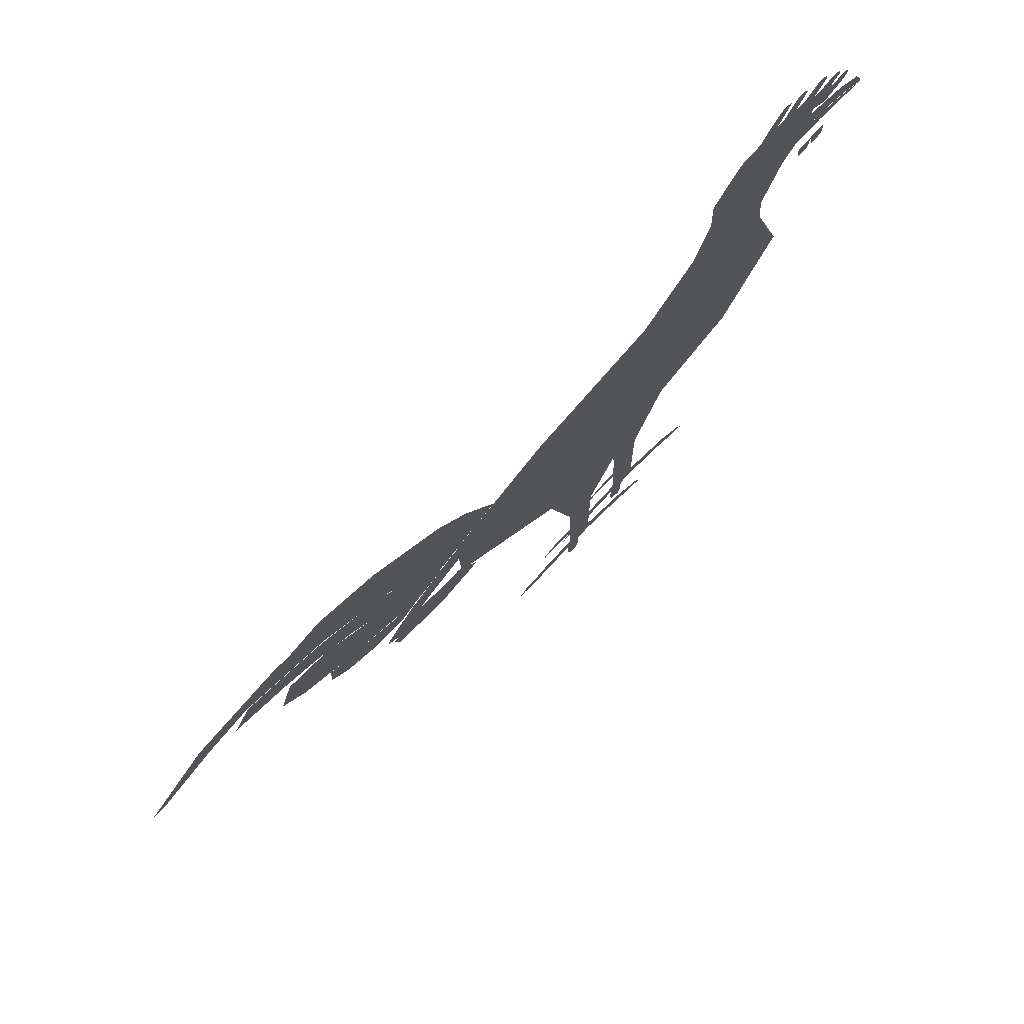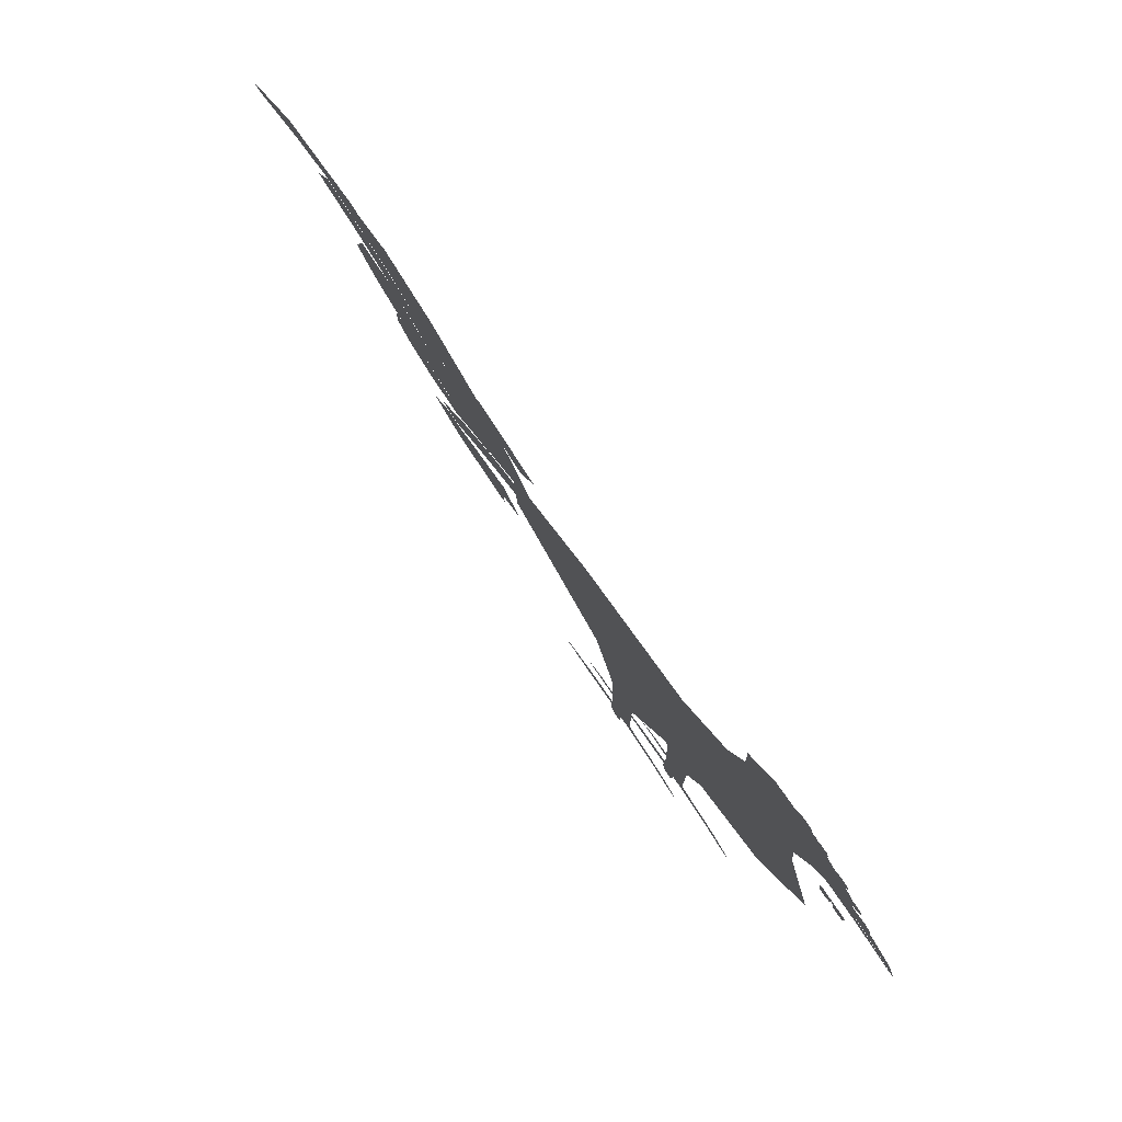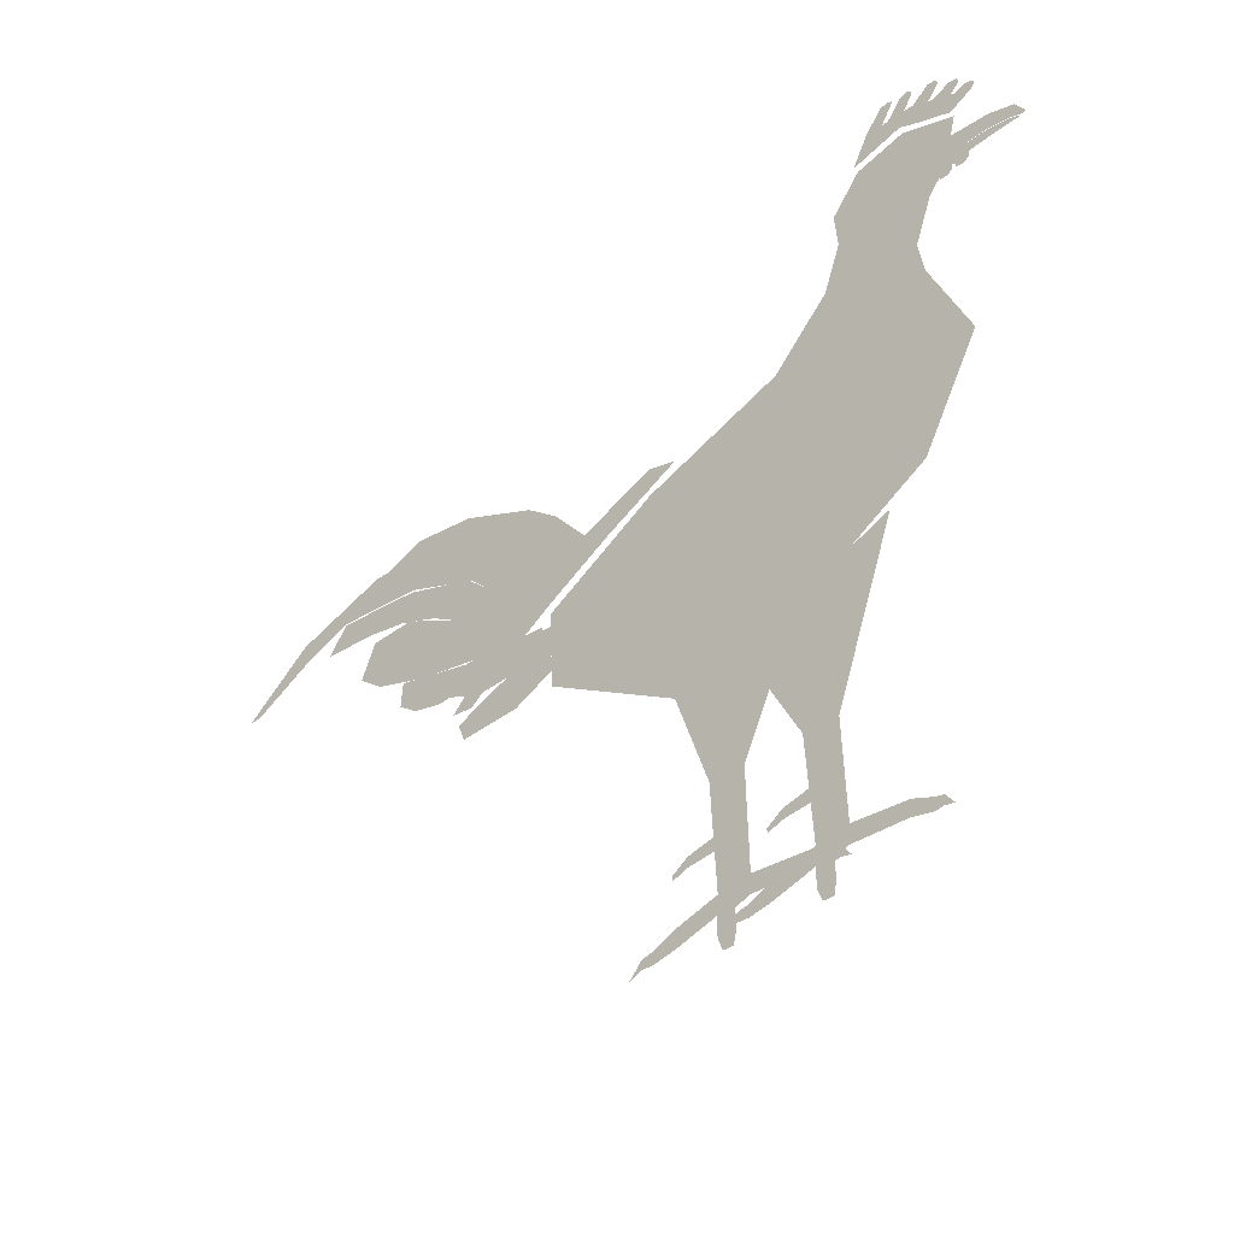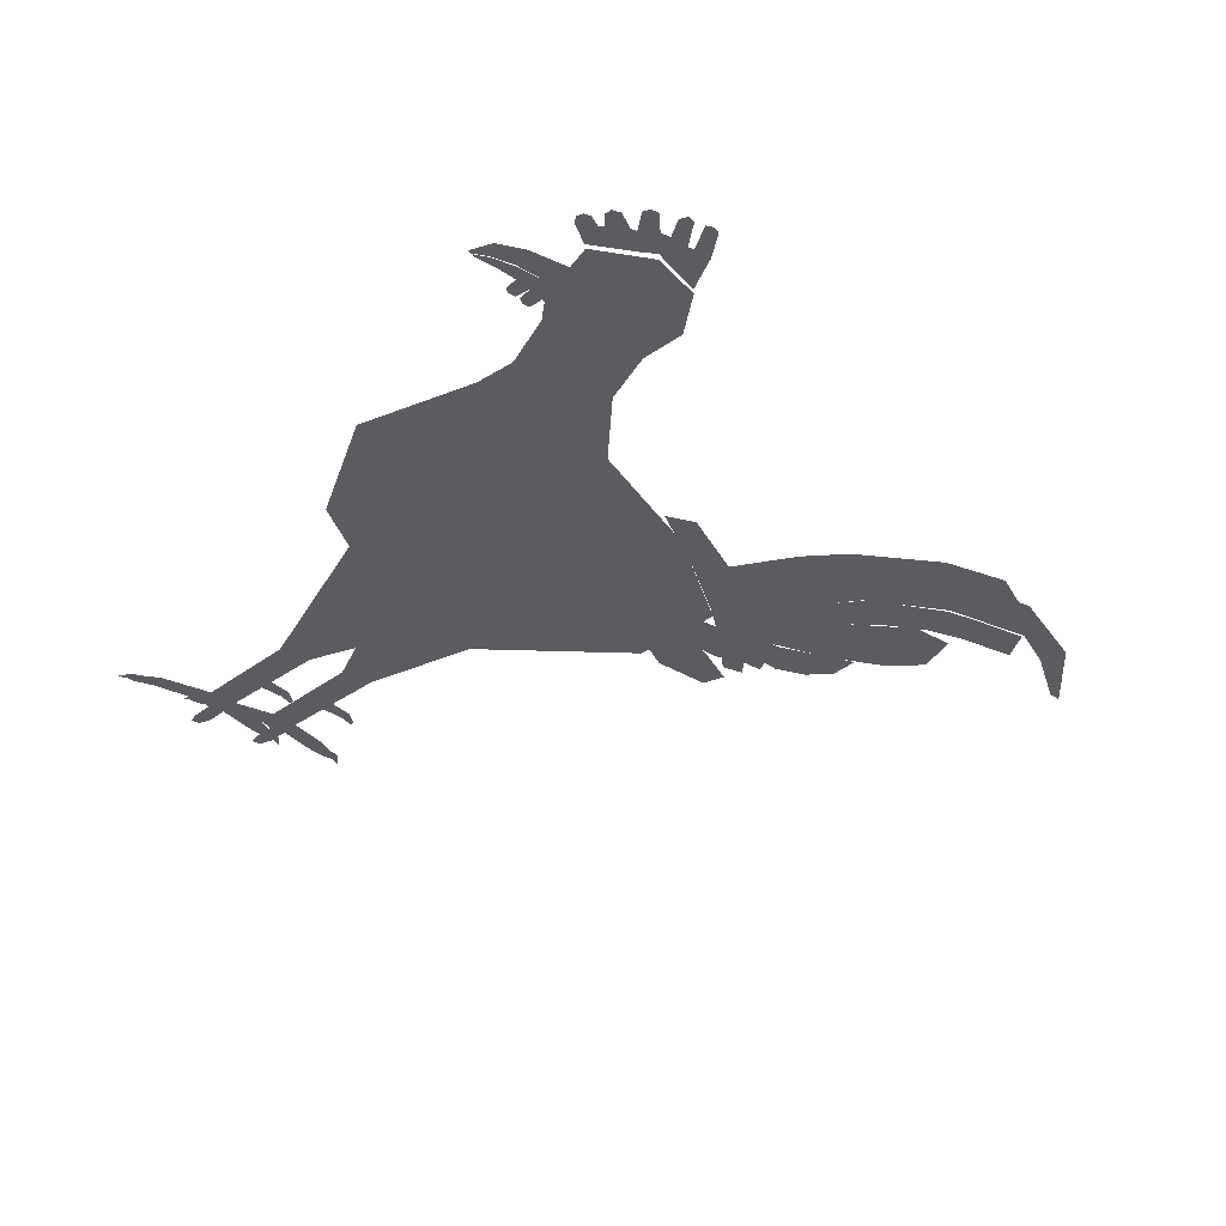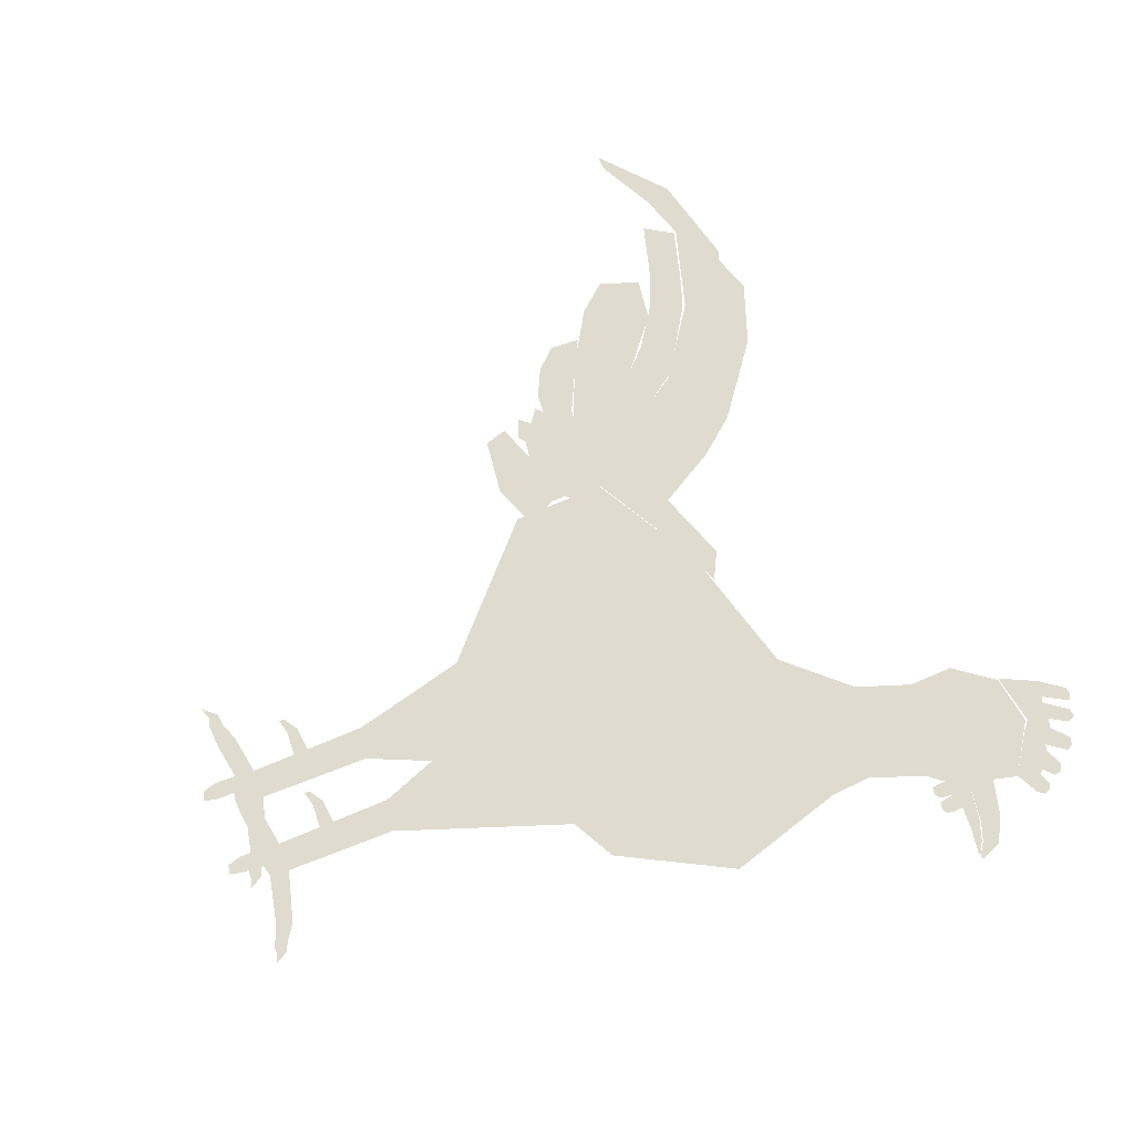
<metadata>
{"format":"obj","ext":"obj","renderer":"f3d","projection":"perspective","resolution":1024,"background":"white","views":[{"elev":75.1,"azim":-46.1,"up":"+Y"},{"elev":79.9,"azim":55.9,"up":"+Y"},{"elev":-51.1,"azim":42.1,"up":"+Y"},{"elev":-34.9,"azim":135.3,"up":"+Z"},{"elev":70.3,"azim":69.1,"up":"+Z"}]}
</metadata>
<code>
o Cube
v 2.228 -0.5686 1
v 0.4493 -3.355 1
v -0.6376 -0.4493 1
v 0.224 -1.828 1
v 0.6376 -2.623 1
v 0.9955 -1.788 1
v 1.99 0.2002 1
v 0.9795 0.2267 1
v -0.6108 -1.072 1
v 1.844 -1.317 1
v 0.5567 -3.375 1
v 0.908 -0.5885 1
v 0.5302 -2.603 1
v 0.6097 -1.808 1
v 0.08479 -0.03177 1
v 0.7291 -1.274 1
v 1.963 0.4717 1
v 1.35 0.6441 1
v 2.276 1.083 1
v 1.456 1.3 1
v 1.485 0.2134 1
v 2.311 1.412 1
v 1.657 0.5579 1
v 1.895 1.28 1
v 1.65 1.571 1
v 1.975 1.625 1
v 2.088 0.8368 1
v 1.469 1.006 1
v 1.789 0.9519 1
v 2.271 1.25 1
v 2.718 0.9584 1
v 2.743 0.966 1
v 2.182 0.9601 1
v 2.705 0.9623 1
v 2.692 0.9527 1
v 2.52 1.191 1
v 2.499 1.058 1
v 2.392 0.9796 1
v 2.483 1.053 1
v 2.629 1.014 1
v 2.531 0.9732 1
v 2.683 1.102 1
v 2.624 1.008 1
v -3.056 0.4806 1.039
v -2.632 0.858 1.039
v -2.034 1.014 1.039
v -1.463 0.858 1.039
v -0.9755 0.5358 1.039
v -0.5163 -0.1351 1.039
v -2.964 0.4806 1.039
v -2.586 0.6831 1.039
v -2.283 0.7844 1.039
v -1.712 0.6279 1.039
v -1.224 0.3057 1.039
v -0.7861 -0.328 1.039
v -1.417 -0.6155 1.039
v -1.155 -0.6283 1.039
v -1.609 -0.526 1.039
v -1.736 -0.3918 1.039
v -1.73 -0.1936 1.039
v -1.231 -0.4301 1.039
v -0.9757 -0.4685 1.039
v -1.423 -0.3406 1.039
v -1.565 -0.2794 1.039
v -1.012 -0.5034 1.039
v -1.924 -0.07042 1.039
v -2.088 0.1161 1.039
v -2.002 0.3803 1.039
v -1.21 -0.05645 1.039
v -0.7871 -0.3618 1.039
v -1.718 0.347 1.039
v -0.8734 -0.3971 1.039
v -1.517 0.208 1.039
v -1.779 0.3806 1.039
v -2.035 0.4829 1.039
v -2.394 0.5761 1.039
v -0.7819 -0.299 1.039
v -1.254 0.3332 1.039
v -1.712 0.6094 1.039
v -1.92 0.6747 1.039
v -2.278 0.7679 1.039
v -0.5194 -0.9882 1.045
v -0.8262 -1.119 1.045
v -1.207 -1.077 1.045
v -0.6728 -0.7504 1.045
v -0.9902 -0.8328 1.045
v -1.253 -0.9296 1.045
v -0.7189 -0.2518 1.046
v -1.079 -0.5433 1.046
v -1.299 -0.8113 1.046
v -0.6093 -0.445 1.046
v -0.8953 -0.6353 1.046
v -1.163 -0.8554 1.046
v -1.32 -0.6728 1.078
v -1.179 -0.5356 1.078
v -1.09 -0.829 1.078
v -1.003 -0.5586 1.078
v -0.6186 -0.8654 1.078
v -0.6267 -0.643 1.078
v 2.314 1.404 1.036
v 2.462 1.483 1.036
v 2.491 1.526 1.036
v 2.225 1.462 1.036
v 2.356 1.553 1.036
v 2.435 1.581 1.036
v 2.194 1.482 1.036
v 2.334 1.579 1.036
v 2.109 1.538 1.036
v 2.226 1.659 1.036
v 2.396 1.64 1.036
v 2.338 1.711 1.036
v 2.059 1.57 1.036
v 2.184 1.67 1.036
v 1.981 1.629 1.036
v 2.091 1.749 1.036
v 2.27 1.792 1.036
v 2.197 1.848 1.036
v 1.931 1.619 1.036
v 2.025 1.761 1.036
v 1.811 1.596 1.036
v 1.909 1.775 1.036
v 2.095 1.887 1.036
v 2.018 1.926 1.036
v 1.726 1.579 1.036
v 1.871 1.787 1.036
v 1.648 1.564 1.036
v 1.759 1.804 1.036
v 1.96 1.951 1.036
v 1.872 1.966 1.036
v 2.474 1.567 1.036
v 2.391 1.688 1.036
v 2.25 1.835 1.036
v 2.069 1.934 1.036
v 1.919 1.975 1.036
v -0.3783 -0.05849 1.046
v -0.1782 -0.1985 1.046
v 0.1188 0.1256 1.046
v 0.3029 0.03356 1.046
v -1.701 1.08 1.039
v -1.285 0.9394 1.039
v -0.7913 0.58 1.039
v -0.3534 -0.04837 1.039
v -1.997 0.9777 1.039
v -1.427 0.8212 1.039
v -0.9866 0.5203 1.039
v -0.5434 -0.172 1.039
v -0.583 0.3351 1.039
v -0.7836 0.1982 1.039
v 0.4401 -3.484 1
v 0.5475 -3.504 1
v 0.5761 -3.453 0.9382
v 0.57 -3.538 0.9382
v 0.4661 -3.716 1
v 0.5292 -3.728 1
v 1.658 -3.602 0.9382
v 0.51 -3.459 0.9382
v 0.9611 -3.547 1
v 0.9814 -3.44 1
v 1.613 -3.603 0.9382
v 0.1879 -3.53 1
v 0.7977 -3.061 0.9382
v 0.5468 -3.644 1
v 0.6402 -2.988 1
v 0.7952 -2.989 0.9382
v 0.6994 -3.052 0.9382
v 0.5468 -3.087 1
v 0.6409 -3.08 1
v 0.9566 -3.067 0.9382
v 1.061 -2.989 0.9382
v 0.1834 -3.086 1
v 0.9532 -2.969 0.9382
v 0.9565 -3.624 0.9382
v -1.224 -0.5823 0.9263
v -1.094 -0.3598 0.9263
v -1.048 -0.6053 0.9263
v -0.9174 -0.3828 0.9263
v -0.6719 -0.6896 0.9263
v -0.5415 -0.4672 0.9263
v 0.7143 -3.401 0.9382
v 1.108 -3.52 1
v 0.429 -3.554 0.9382
v -0.01179 -3.523 1
v 1.718 -3.623 0.9382
v 1.151 -3.536 1
v 1.151 -3.481 0.9382
v 0.9399 -2.583 0.9382
v 2.175 0.9249 1.036
v 2.278 0.9385 1.036
v 2.183 0.8416 1.036
v 2.265 0.8535 1.036
v 2.228 0.8331 1.036
v 2.272 0.8943 1.036
v 2.178 0.8739 1.036
v 1.16 -3.352 0.9382
v 2.38 0.9521 1.036
v 2.295 0.8484 1.036
v 2.377 0.8603 1.036
v 2.34 0.8399 1.036
v 2.384 0.9011 1.036
v 2.29 0.8807 1.036
v 2.175 0.9657 1.036
v 2.28 0.9714 1.036
v 1.668 -3.536 0.9382
v 2.381 0.9786 1.036
v 0.6428 -3.352 1
v 0.5054 -3.523 0.9382
v 1.625 -3.52 0.9382
v 0.4228 -2.583 1
v 0.7006 -3.086 0.9382
v 1.158 -3.08 0.9382
v 0.6336 -3.481 1
v 1.064 -3.087 0.9382
v 1.157 -2.988 0.9382
v 1.064 -3.644 0.9382
v 1.201 -3.623 1
v 0.7051 -3.53 0.9382
v 1.499 -3.44 0.9382
v -0.0882 -3.554 1
v 1.478 -3.547 0.9382
v 1.046 -3.728 0.9382
v 0.9833 -3.716 0.9382
v 0.1971 -3.401 1
v 1.065 -3.504 0.9382
v 0.4394 -3.624 1
v 0.9572 -3.484 0.9382
v 1.082 -1.566 0.9382
v 0.436 -2.969 1
v 0.5434 -2.989 1
v 1.047 -2.603 0.9382
v 1.074 -3.375 0.9382
v 0.4394 -3.067 1
v 0.1823 -3.052 1
v 1.562 -1.416 0.9382
v 0.2781 -2.989 1
v 0.2805 -3.061 1
v 1.095 -3.603 1
v 1.155 -2.623 0.9382
v -0.007192 -3.459 1
v 0.6014 -1.717 0.9382
v 1.141 -3.602 1
v 0.9665 -3.355 0.9382
v 0.05288 -3.538 1
v 0.05892 -3.453 1
f 14 6 10 16
f 13 5 6 14
f 3 12 15
f 228 13 208 227
f 16 10 1 12
f 12 21 8 15
f 9 16 12 3
f 163 5 13 228
f 208 13 14 4
f 4 14 16 9
f 21 7 17 23
f 24 33 19
f 28 29 24 20
f 8 21 23 18
f 12 1 7 21
f 24 19 30
f 20 24 26 25
f 18 23 29 28
f 23 17 27 29
f 24 30 22 26
f 29 27 33 24
f 48 54 55 49
f 46 52 53 47
f 44 50 51 45
f 47 53 54 48
f 45 51 52 46
f 59 58 63 60
f 58 56 61 63
f 56 57 62 61
f 67 66 71 68
f 66 64 69 71
f 64 65 70 69
f 75 80 81 76
f 73 78 79 74
f 74 79 80 75
f 72 77 78 73
f 83 86 87 84
f 82 85 86 83
f 89 90 93 92
f 88 89 92 91
f 94 96 97 95
f 96 98 99 97
f 101 102 130 105 104
f 100 101 104 103
f 103 104 107 106
f 106 107 109 108
f 109 107 110 131 111
f 108 109 113 112
f 112 113 115 114
f 115 113 116 132 117
f 114 115 119 118
f 118 119 121 120
f 121 119 122 133 123
f 120 121 125 124
f 124 125 127 126
f 127 125 128 134 129
f 88 91 136 135
f 135 136 138 137
f 147 148 146 142
f 139 143 144 140
f 140 144 145 141
f 141 145 148 147
f 205 11 150 211
f 11 2 149 150
f 184 240 215
f 162 224 153 154
f 182 238 218
f 205 211 157 158
f 149 2 222 160
f 150 149 224 162
f 167 163 228 166
f 166 228 227 231
f 11 166 231 2
f 205 167 166 11
f 235 234 232 170
f 207 159 155 203
f 173 175 176 174
f 175 177 178 176
f 158 157 236 180
f 242 243 238 182
f 180 236 240 184
f 160 222 243 242
f 191 190 192
f 193 191 192
f 193 189 191
f 187 193 192 188
f 198 197 199
f 200 198 199
f 200 196 198
f 188 200 199 195
f 195 204 202 188
f 188 202 201 187
f 152 151 156 206
f 217 219 159 207
f 161 164 165 209
f 194 210 212 230
f 230 212 168 241
f 212 169 171 168
f 210 213 169 212
f 223 225 172 214
f 225 241 179 216
f 194 185 219 217
f 206 156 181
f 214 172 221 220
f 203 155 183
f 230 241 225 223
f 194 230 223 185
f 231 227 234 235
f 186 229 226 239
f 213 237 229 169
f 169 229 186 171
f 229 237 233 226
f 216 179 151 152
f 168 171 164 161
f 42 40 31 32
f 43 41 35 34
f 19 33 38 39
f 30 19 37 36
f 39 38 41 43
f 36 37 40 42

</code>
